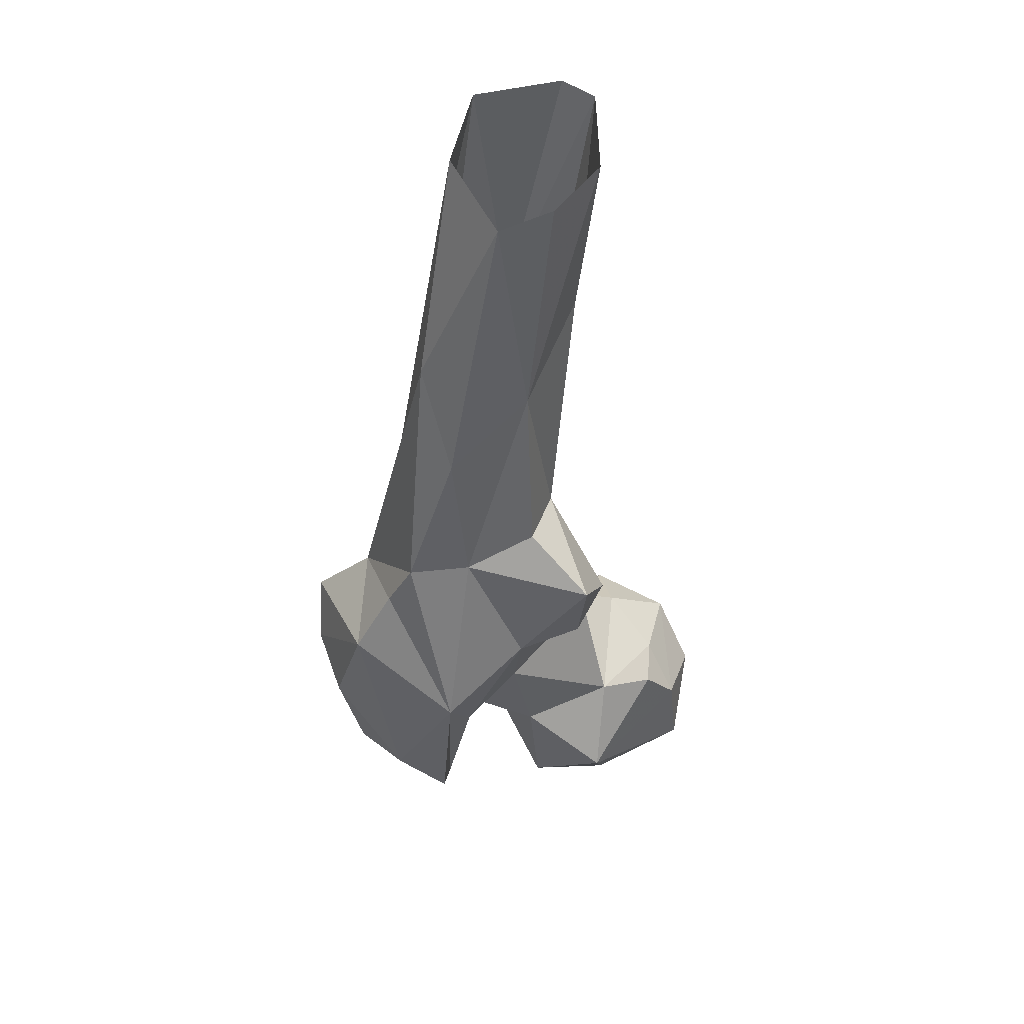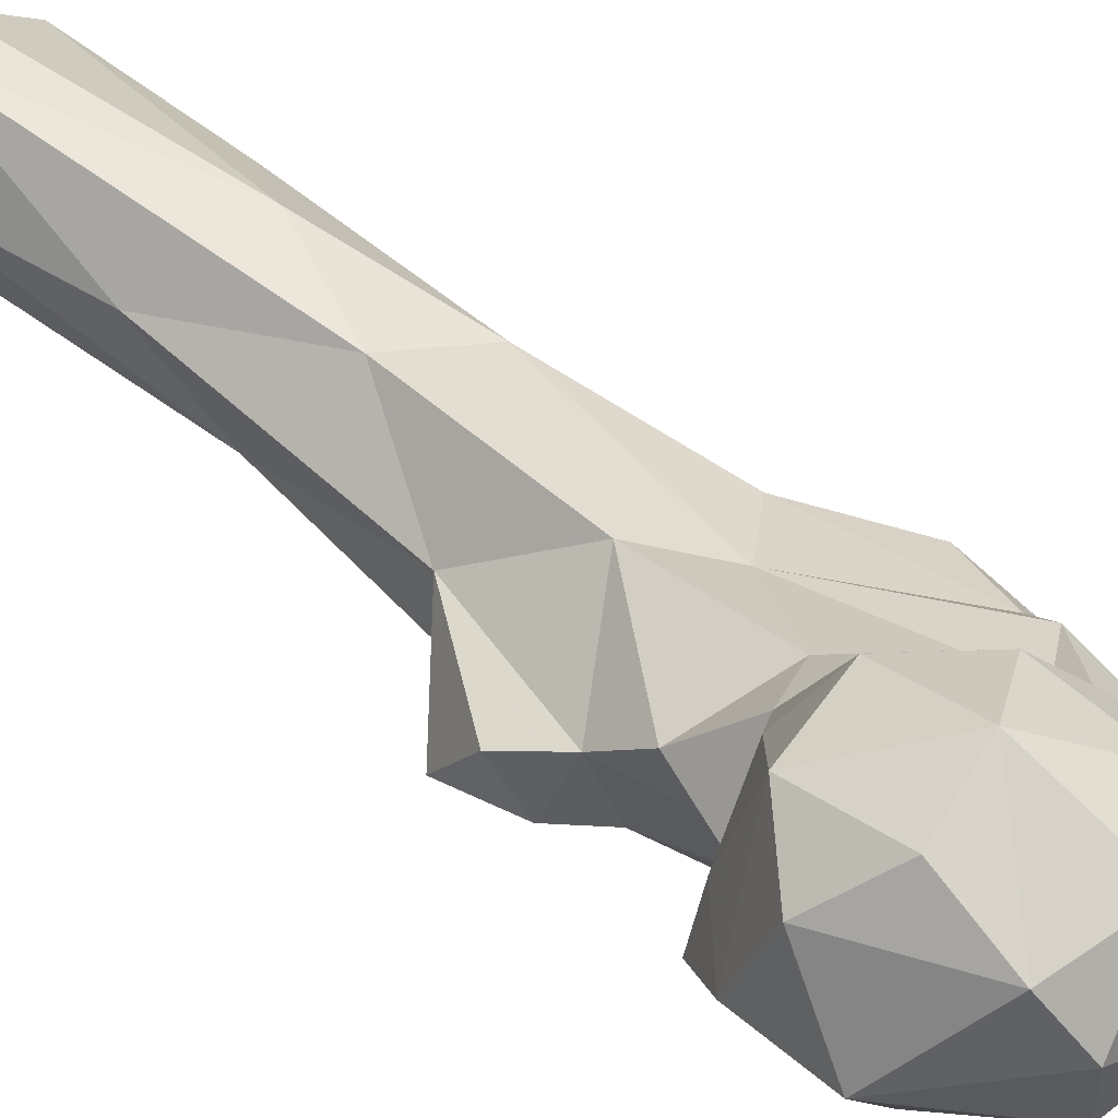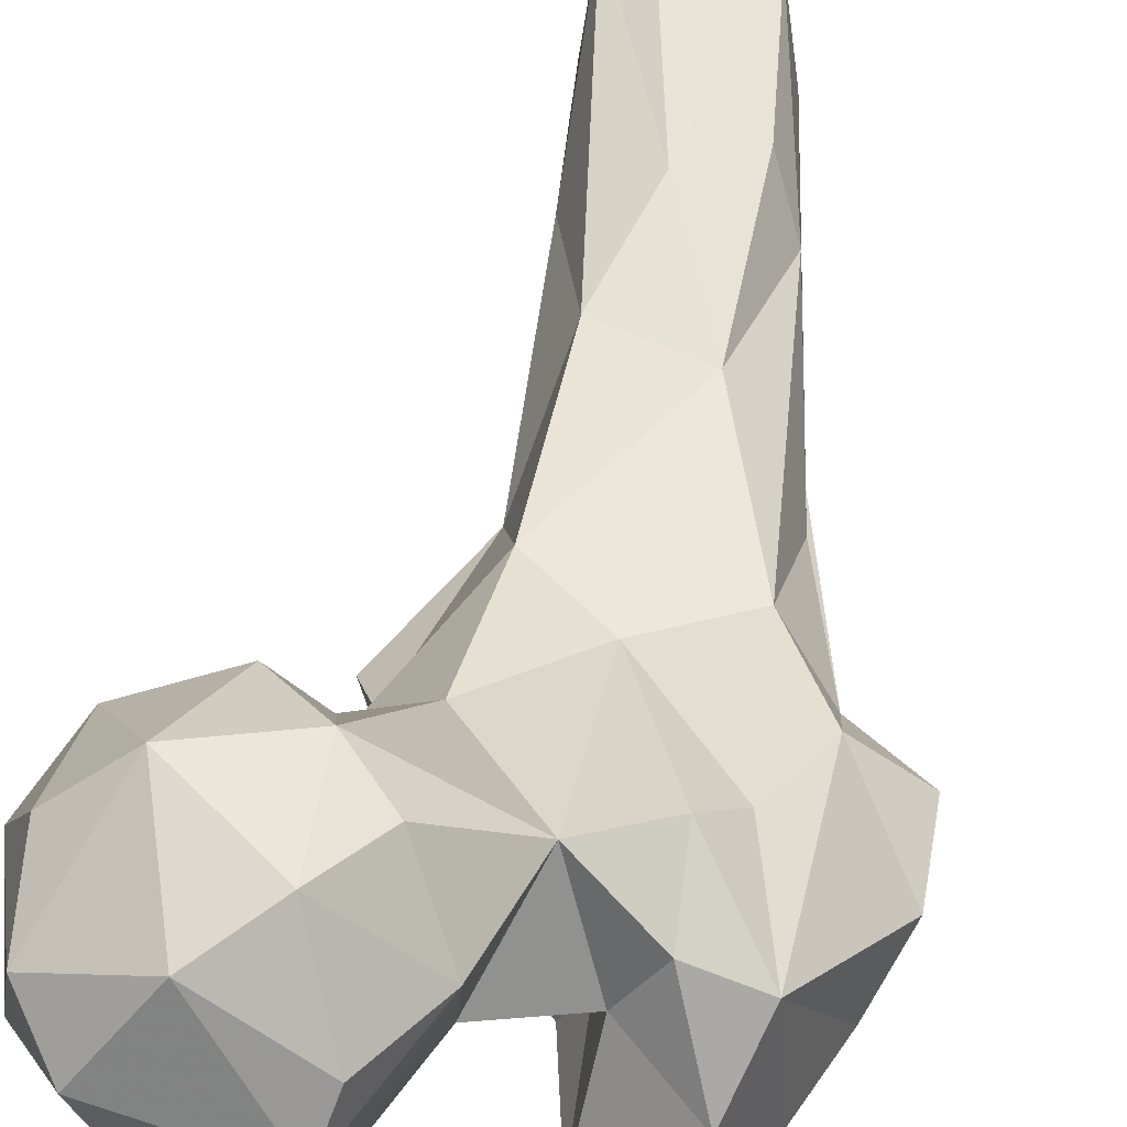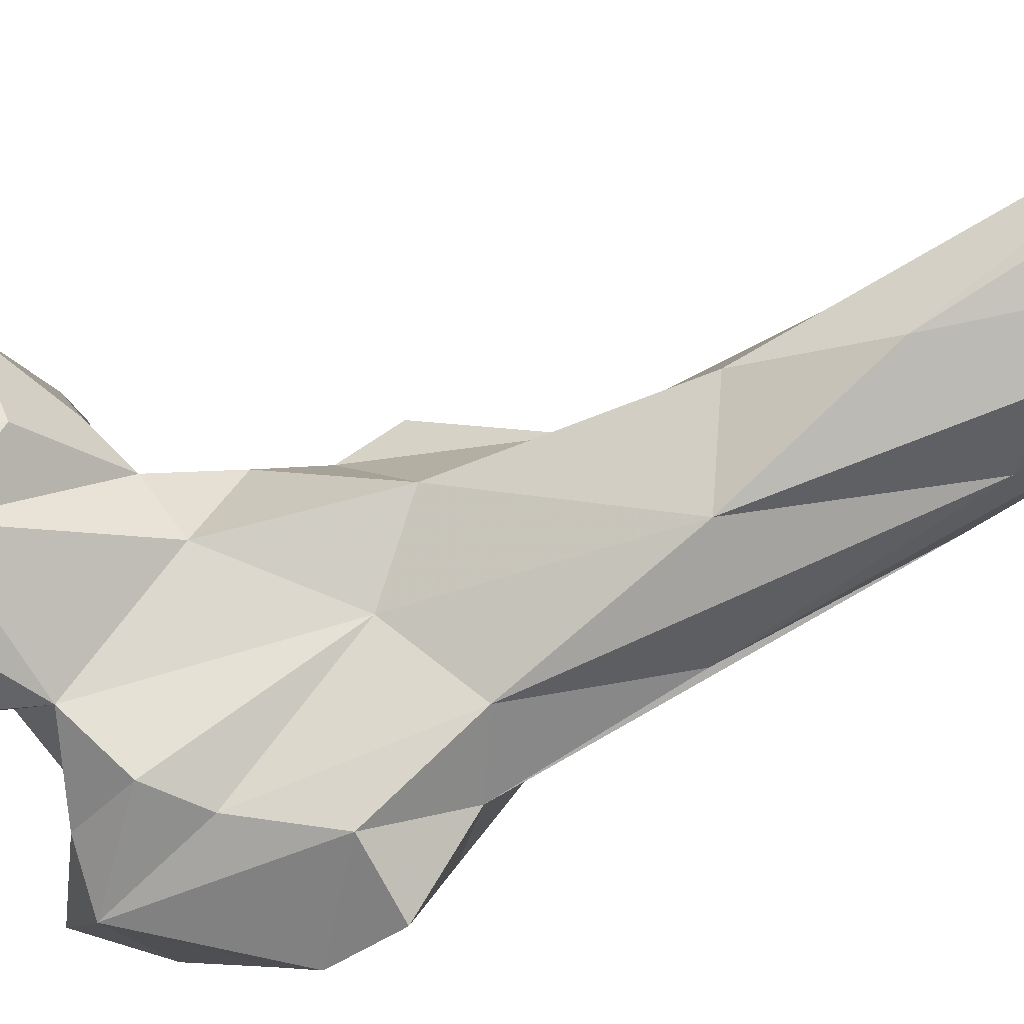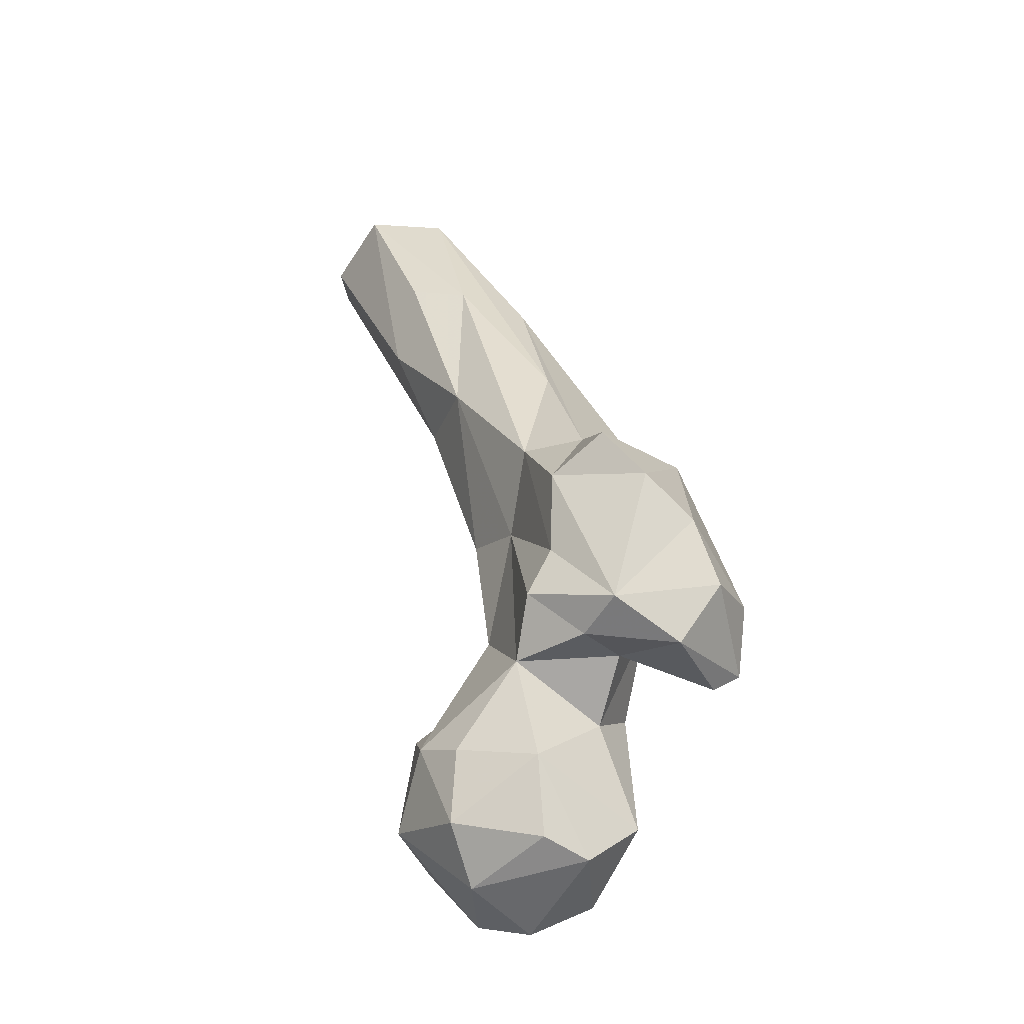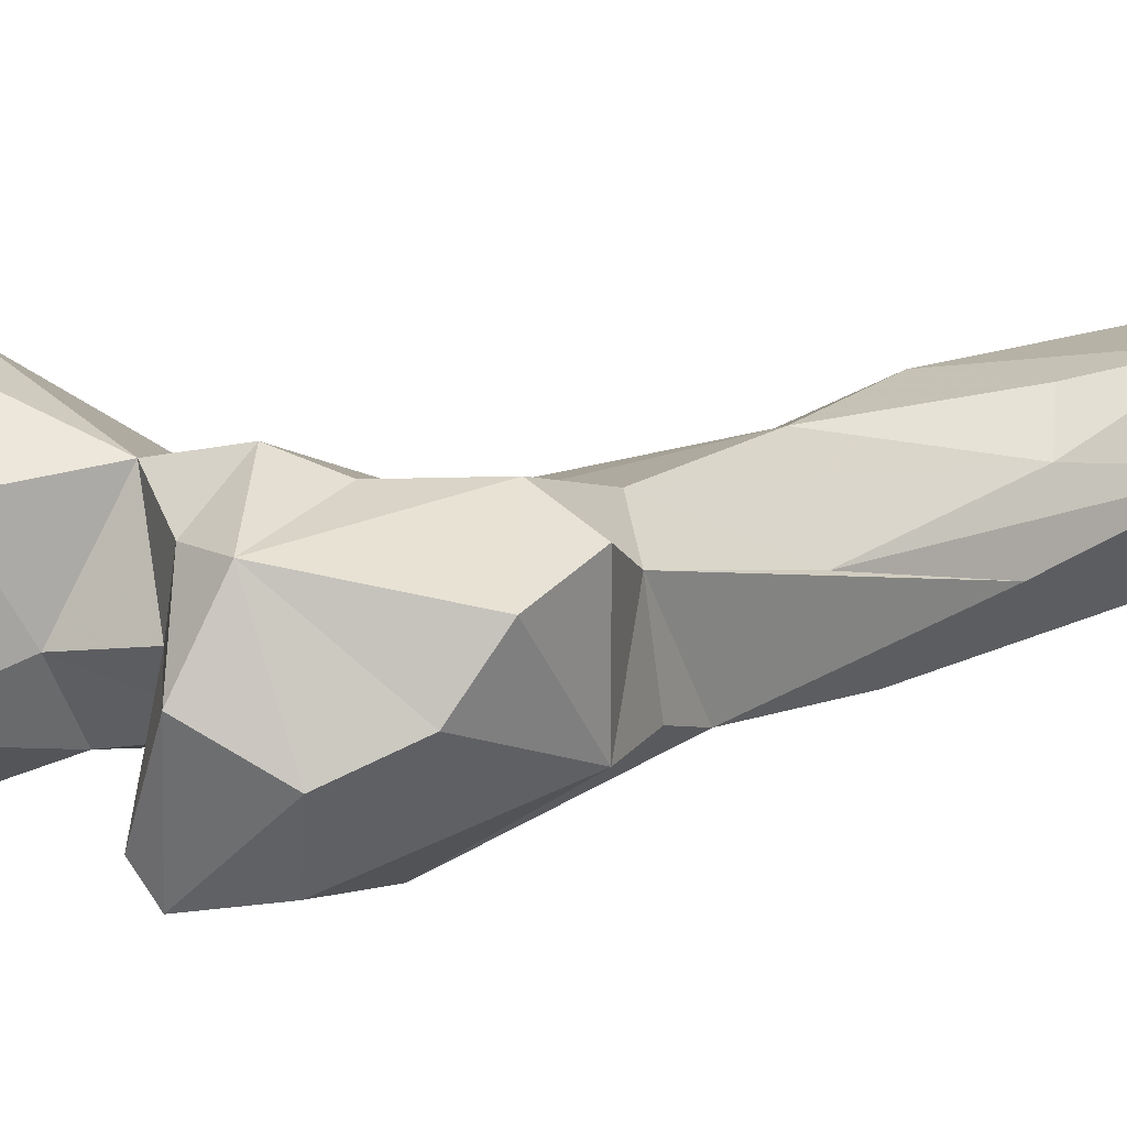
<metadata>
{"format":"obj","ext":"obj","renderer":"f3d","projection":"perspective","resolution":1024,"background":"white","views":[{"elev":60.1,"azim":7.0,"up":"+Z"},{"elev":27.3,"azim":130.4,"up":"+Y"},{"elev":27.5,"azim":-170.3,"up":"+Y"},{"elev":63.7,"azim":-106.4,"up":"+Y"},{"elev":-51.1,"azim":-101.3,"up":"+Z"},{"elev":-13.1,"azim":-125.4,"up":"+Y"}]}
</metadata>
<code>
v 91.36 169.5 667.1
v 108.5 164.8 670.4
v 114 176 666.5
v 88.2 178.7 668.7
v 103.1 189.6 666.7
v 119.6 185.3 671.2
v 93.02 195.6 673.3
v 80.02 181.4 681.6
v 93.23 159.1 678.1
v 108.9 203.4 683
v 120.2 195 683.2
v 107.7 155.8 693.2
v 125.6 169.6 686.7
v 126.5 186.5 693.7
v 85.91 196 685.5
v 93.33 202 691.3
v 74.23 186.8 699.7
v 83.32 168.4 694.6
v 91 160.9 704.6
v 119 196.2 701.5
v 103.4 201.6 702.8
v 58.21 158.5 694
v 123.5 172.3 703.4
v 73.53 147.6 699
v 69.58 167.4 700.5
v 52.52 172.4 698
v 62.78 175.9 697.7
v 73.05 142.2 703.1
v 52.76 151.2 706.1
v 73.08 160.8 713.4
v 62.45 186.9 706.3
v 99.31 188.9 716
v 62.88 143.1 712.1
v 107.6 169.2 707.9
v 117.6 170.3 712.4
v 117.1 180.5 709.8
v 77.81 152.7 719
v 46.7 157.4 716.9
v 86.84 163 723.1
v 57.44 183.3 714.3
v 107 191.2 711.3
v 88.91 189.5 719.4
v 50.38 184.3 728.8
v 74.47 147.8 731.5
v 41.03 168 721.8
v 100.6 180.1 729.3
v 74.4 187.7 737.9
v 52.84 157.4 741.1
v 100.5 175.7 739.6
v 88.74 159.7 743.3
v 40.55 176.3 732.2
v 86.92 192.9 746.8
v 59.69 187.8 747.7
v 52.05 177.4 744.5
v 59.41 163.8 752.4
v 76.56 167 764.5
v 100.6 164.5 746.2
v 105 174 749.7
v 102 165.7 760.3
v 59.11 182.6 773.9
v 85.98 203.4 783
v 64.35 165.4 762.4
v 92.11 184.1 767.7
v 69.26 201 776.7
v 89.4 173.2 769.7
v 64.6 201.1 811.2
v 72.67 174.2 792.1
v 65.23 186.9 807
v 79.07 213.8 802.2
v 86.67 185.4 802.5
v 94.06 202.7 813.4
v 68.72 212.2 815.8
v 94.4 226.2 847.1
v 79.91 193.9 844.7
v 87.77 229.2 847.2
v 71.57 223.1 847.9
v 97.12 209.2 847.3
v 89.77 197.9 847.3
v 69.32 207.1 847.6
f 70 78 74
f 68 74 79
f 71 73 77
f 66 76 72
f 69 75 73
f 67 74 68
f 61 73 71
f 64 72 69
f 62 67 68
f 56 70 67
f 56 65 70
f 52 61 63
f 61 64 69
f 69 76 75
f 56 67 62
f 53 66 64
f 47 64 52
f 47 53 64
f 58 63 59
f 57 58 59
f 44 62 55
f 46 52 49
f 50 57 59
f 48 55 54
f 64 66 72
f 49 57 50
f 54 55 62
f 44 50 56
f 43 54 53
f 66 79 76
f 48 54 51
f 9 12 19
f 12 35 34
f 44 55 48
f 40 53 47
f 20 41 36
f 22 24 28
f 37 39 50
f 12 13 23
f 31 40 47
f 8 17 15
f 17 31 47
f 63 70 65
f 17 18 25
f 33 44 48
f 32 46 34
f 34 46 39
f 29 33 38
f 10 20 11
f 34 36 41
f 52 64 61
f 30 39 37
f 49 58 57
f 2 12 9
f 19 34 39
f 24 37 44
f 42 47 52
f 7 8 15
f 24 44 28
f 16 17 42
f 26 43 40
f 69 72 76
f 34 35 36
f 43 51 54
f 23 36 35
f 44 56 62
f 45 48 51
f 26 29 38
f 17 27 31
f 19 39 30
f 26 38 45
f 21 32 41
f 16 42 32
f 49 52 63
f 18 19 30
f 3 5 6
f 12 34 19
f 18 30 25
f 22 28 29
f 26 45 43
f 50 59 56
f 5 10 6
f 17 25 27
f 37 50 44
f 28 33 29
f 56 59 65
f 3 6 13
f 22 25 24
f 32 42 46
f 32 34 41
f 12 23 35
f 17 47 42
f 10 16 21
f 67 70 74
f 1 5 3
f 40 43 53
f 11 20 14
f 59 63 65
f 6 10 11
f 26 31 27
f 2 3 13
f 13 14 23
f 8 18 17
f 14 20 23
f 39 49 50
f 60 79 66
f 54 68 60
f 16 32 21
f 7 15 16
f 10 21 20
f 6 14 13
f 22 29 26
f 53 60 66
f 24 25 30
f 42 52 46
f 70 71 77
f 28 44 33
f 4 7 5
f 24 30 37
f 49 63 58
f 7 16 10
f 43 45 51
f 6 11 14
f 1 3 2
f 20 21 41
f 8 9 18
f 61 71 63
f 1 9 8
f 2 13 12
f 63 71 70
f 9 19 18
f 33 48 38
f 26 40 31
f 60 68 79
f 4 8 7
f 20 36 23
f 70 77 78
f 22 27 25
f 1 2 9
f 54 62 68
f 53 54 60
f 5 7 10
f 15 17 16
f 39 46 49
f 61 69 73
f 1 8 4
f 1 4 5
f 38 48 45
f 22 26 27

</code>
